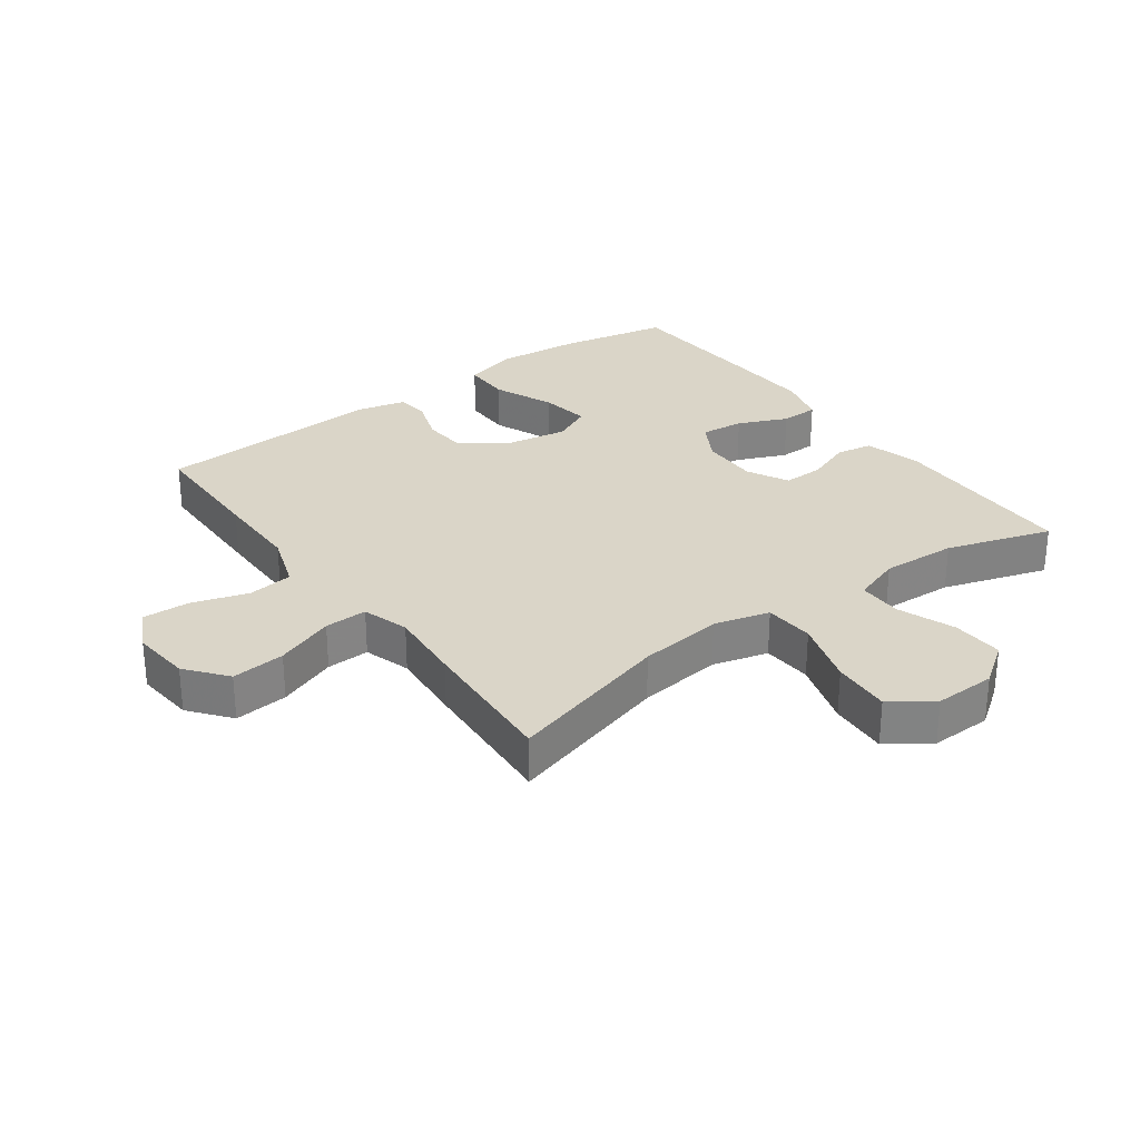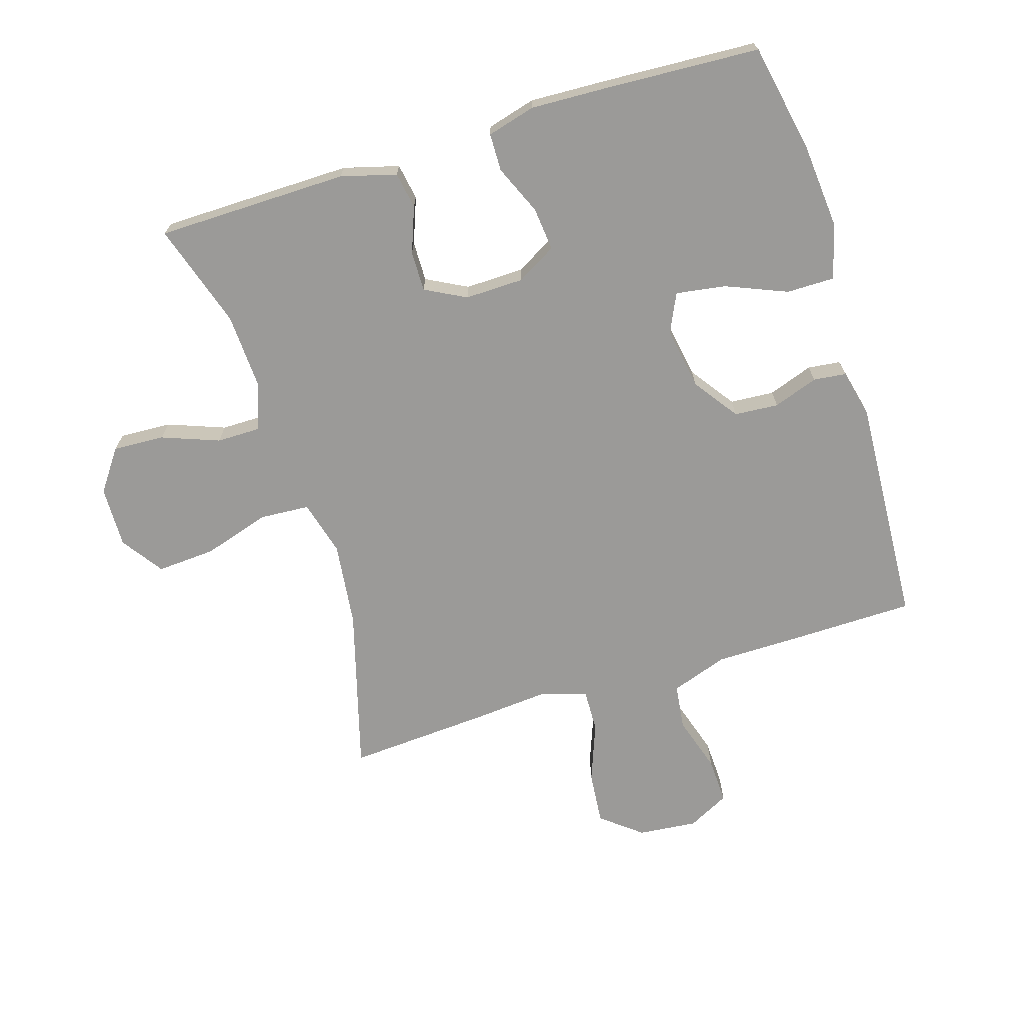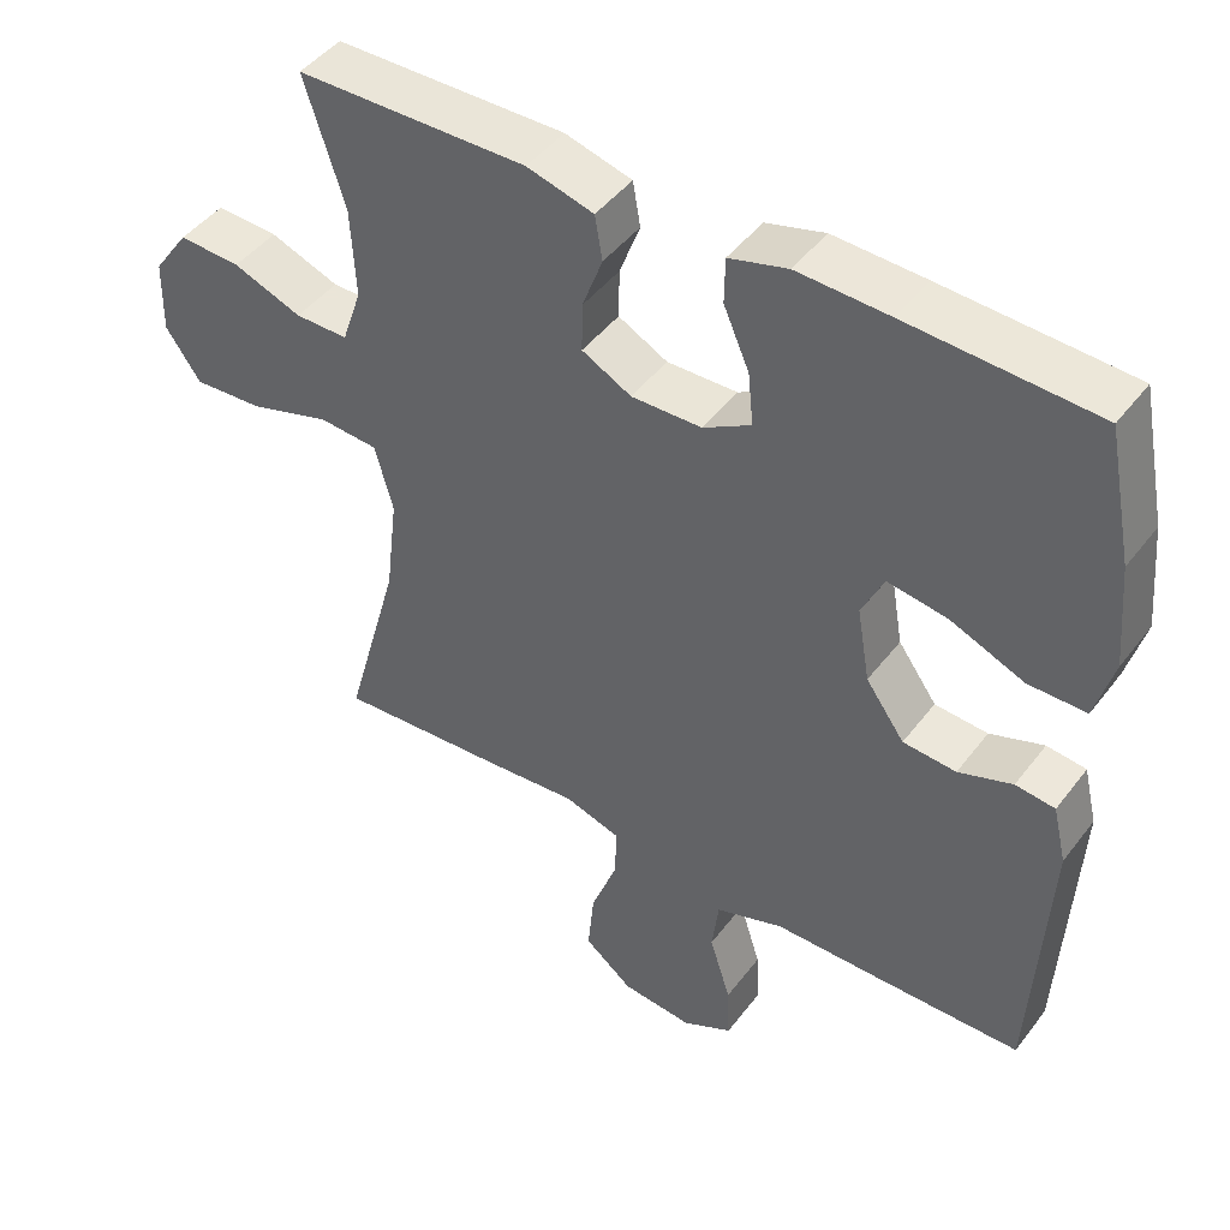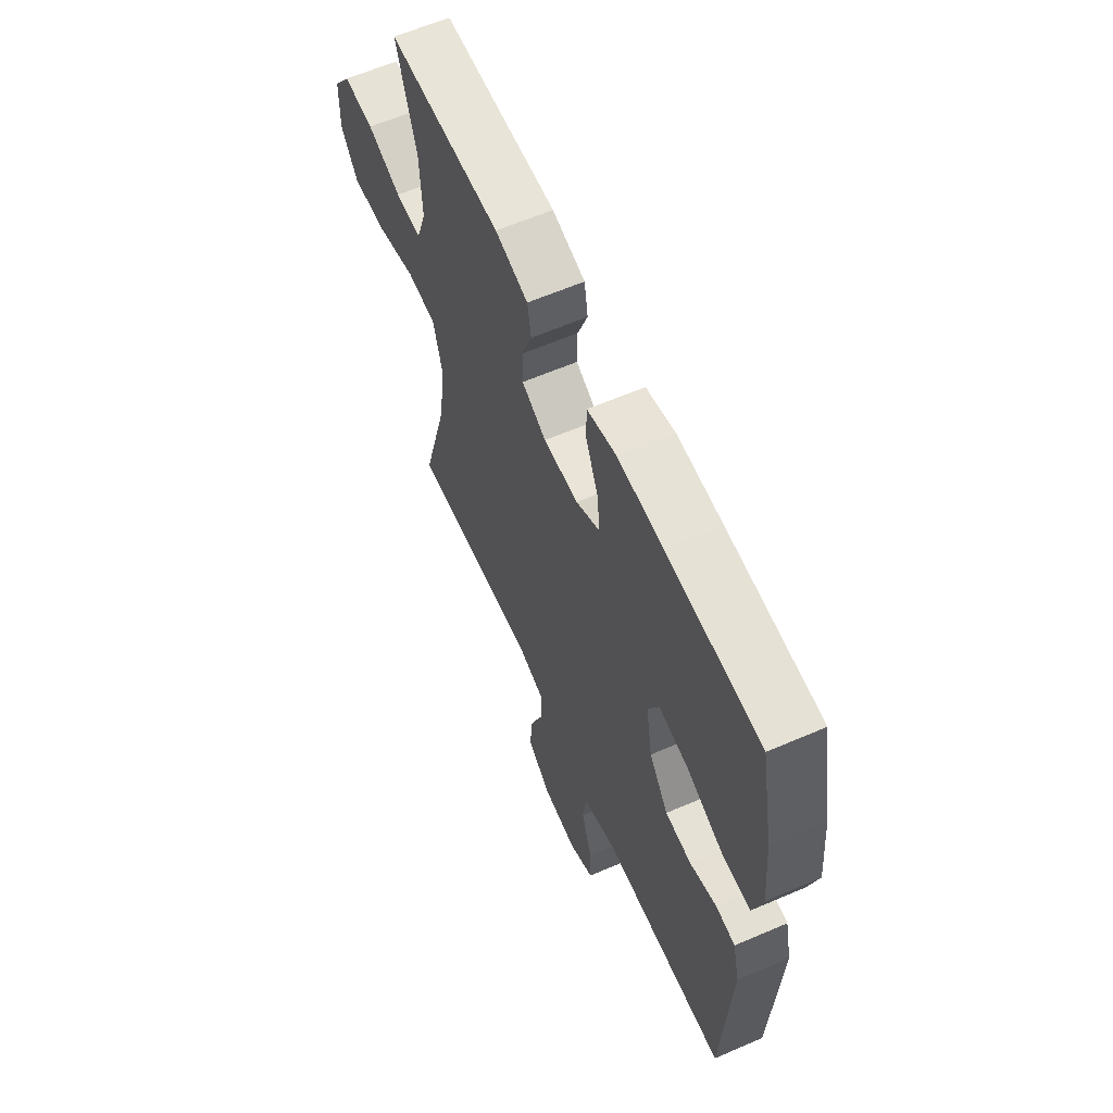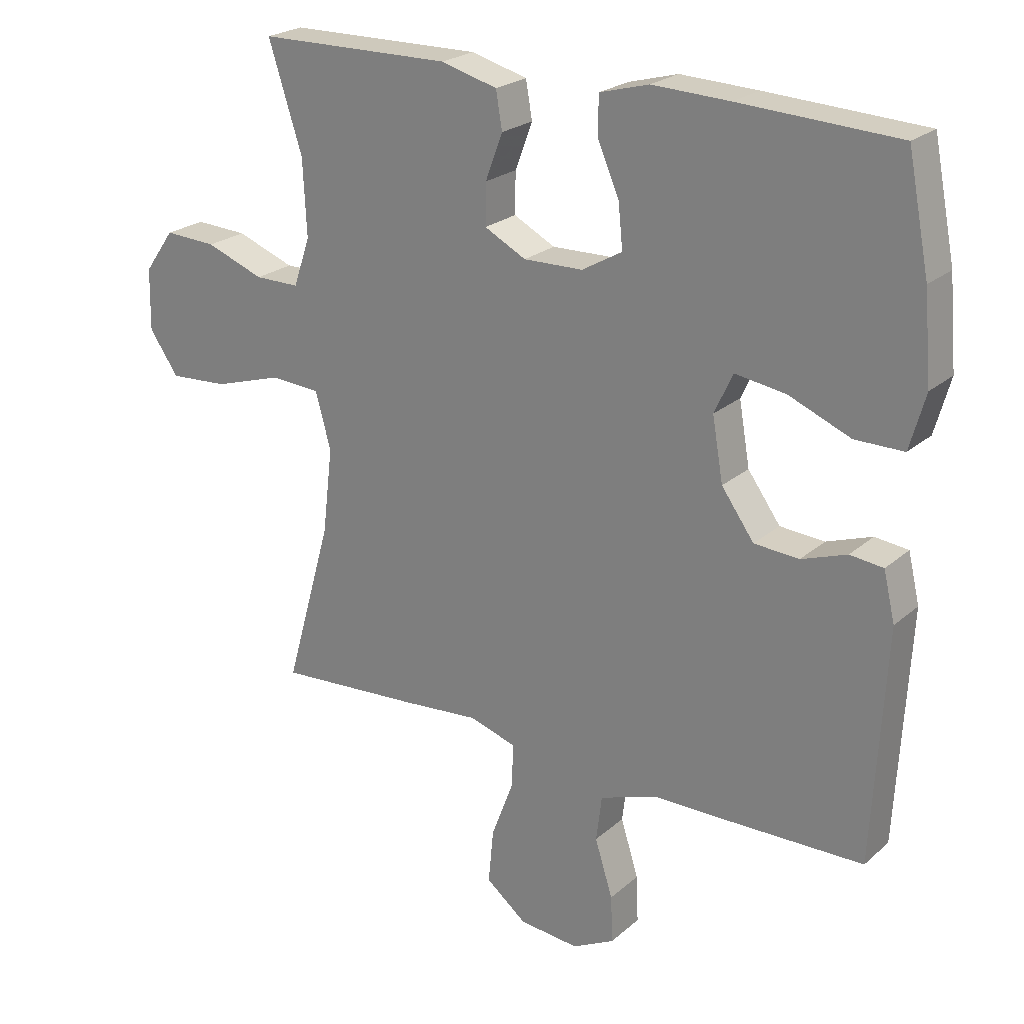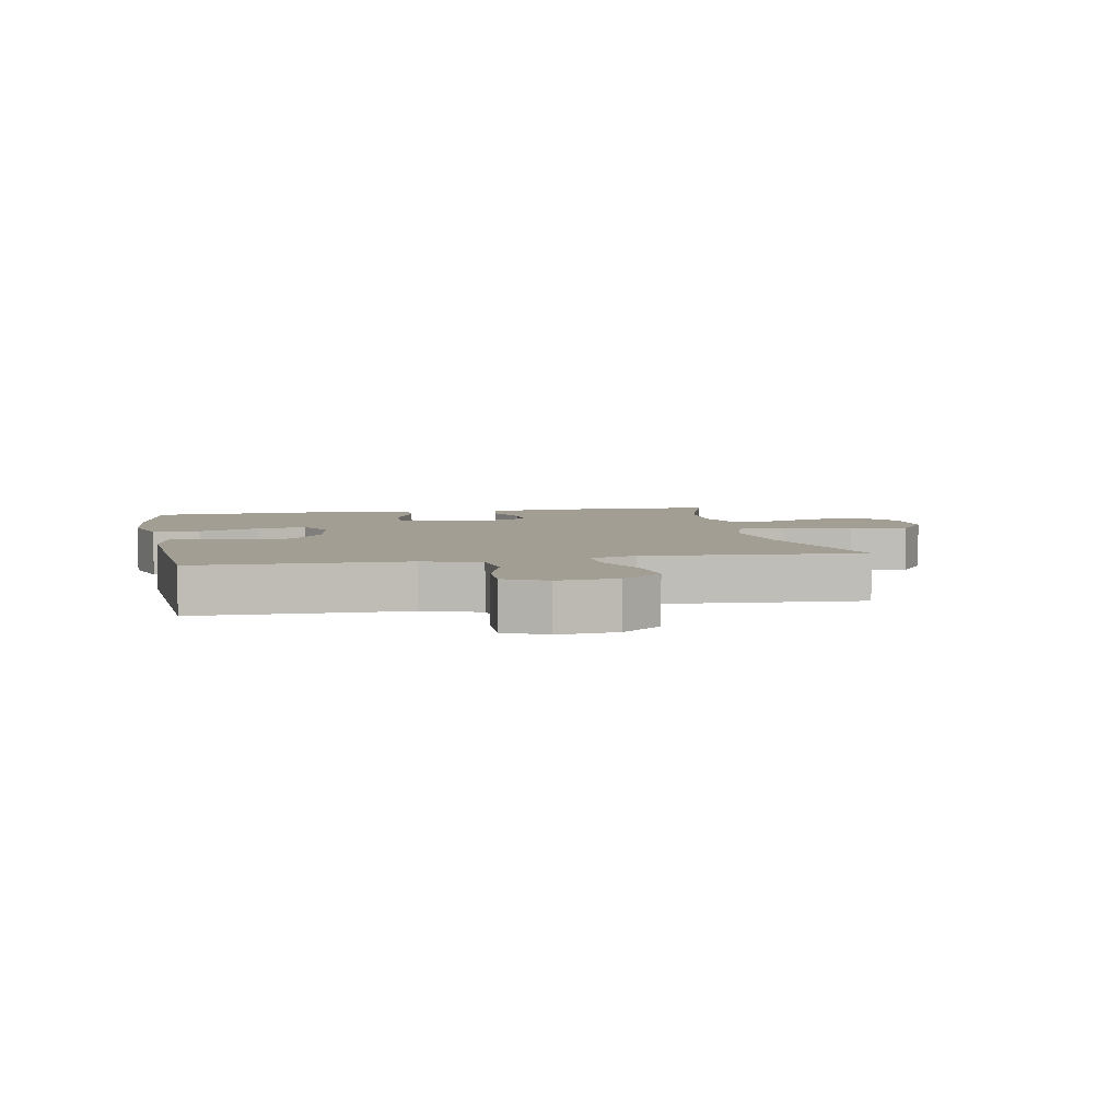
<metadata>
{"format":"obj","ext":"obj","renderer":"f3d","projection":"perspective","resolution":1024,"background":"white","views":[{"elev":29.2,"azim":-126.2,"up":"+Y"},{"elev":-69.4,"azim":17.2,"up":"+Y"},{"elev":45.5,"azim":34.9,"up":"+Z"},{"elev":61.8,"azim":66.3,"up":"+Z"},{"elev":23.1,"azim":35.1,"up":"+Z"},{"elev":5.2,"azim":168.9,"up":"+Y"}]}
</metadata>
<code>
v -0.5 0.07 -0.5
v -0.427 0.07 -0.24
v -0.411 0.07 -0.106
v -0.435 0.07 -0.018
v -0.514 0.07 -0.013
v -0.62 0.07 -0.046
v -0.713 0.07 -0.052
v -0.759 0.07 0.014
v -0.757 0.07 0.111
v -0.71 0.07 0.177
v -0.628 0.07 0.173
v -0.537 0.07 0.139
v -0.467 0.07 0.139
v -0.441 0.07 0.215
v -0.447 0.07 0.334
v -0.5 0.07 0.5
v -0.196 0.07 0.504
v -0.108 0.07 0.48
v -0.098 0.07 0.422
v -0.125 0.07 0.35
v -0.126 0.07 0.286
v -0.061 0.07 0.252
v 0.032 0.07 0.254
v 0.095 0.07 0.29
v 0.088 0.07 0.359
v 0.054 0.07 0.437
v 0.055 0.07 0.497
v 0.132 0.07 0.518
v 0.253 0.07 0.513
v 0.5 0.07 0.5
v 0.534 0.07 0.327
v 0.546 0.07 0.191
v 0.522 0.07 0.105
v 0.446 0.07 0.105
v 0.349 0.07 0.145
v 0.27 0.07 0.157
v 0.241 0.07 0.095
v 0.258 0.07 -0.003
v 0.309 0.07 -0.074
v 0.379 0.07 -0.079
v 0.45 0.07 -0.054
v 0.502 0.07 -0.06
v 0.52 0.07 -0.136
v 0.5 0.07 -0.5
v 0.302 0.07 -0.503
v 0.167 0.07 -0.504
v 0.077 0.07 -0.535
v 0.068 0.07 -0.607
v 0.096 0.07 -0.696
v 0.099 0.07 -0.77
v 0.033 0.07 -0.804
v -0.061 0.07 -0.795
v -0.125 0.07 -0.744
v -0.117 0.07 -0.659
v -0.082 0.07 -0.566
v -0.08 0.07 -0.498
v -0.154 0.07 -0.475
v -0.273 0.07 -0.485
v -0.5 0 -0.5
v -0.427 0 -0.24
v -0.411 0 -0.106
v -0.435 0 -0.018
v -0.514 0 -0.013
v -0.62 0 -0.046
v -0.713 0 -0.052
v -0.759 0 0.014
v -0.757 0 0.111
v -0.71 0 0.177
v -0.628 0 0.173
v -0.537 0 0.139
v -0.467 0 0.139
v -0.441 0 0.215
v -0.447 0 0.334
v -0.5 0 0.5
v -0.196 0 0.504
v -0.108 0 0.48
v -0.098 0 0.422
v -0.125 0 0.35
v -0.126 0 0.286
v -0.061 0 0.252
v 0.032 0 0.254
v 0.095 0 0.29
v 0.088 0 0.359
v 0.054 0 0.437
v 0.055 0 0.497
v 0.132 0 0.518
v 0.253 0 0.513
v 0.5 0 0.5
v 0.534 0 0.327
v 0.546 0 0.191
v 0.522 0 0.105
v 0.446 0 0.105
v 0.349 0 0.145
v 0.27 0 0.157
v 0.241 0 0.095
v 0.258 0 -0.003
v 0.309 0 -0.074
v 0.379 0 -0.079
v 0.45 0 -0.054
v 0.502 0 -0.06
v 0.52 0 -0.136
v 0.5 0 -0.5
v 0.302 0 -0.503
v 0.167 0 -0.504
v 0.077 0 -0.535
v 0.068 0 -0.607
v 0.096 0 -0.696
v 0.099 0 -0.77
v 0.033 0 -0.804
v -0.061 0 -0.795
v -0.125 0 -0.744
v -0.117 0 -0.659
v -0.082 0 -0.566
v -0.08 0 -0.498
v -0.154 0 -0.475
v -0.273 0 -0.485
f 57 58 1 2
f 56 57 2 3
f 53 54 55
f 52 53 55
f 51 52 55
f 50 51 55
f 49 50 55
f 48 49 55
f 47 48 55 56
f 56 3 4
f 47 56 4
f 46 47 4
f 44 45 46
f 43 44 46
f 42 43 46
f 41 42 46
f 40 41 46
f 39 40 46
f 38 39 46 4
f 33 34 35
f 32 33 35
f 31 32 35
f 30 31 35
f 29 30 35
f 28 29 35
f 27 28 35
f 26 27 35
f 25 26 35
f 24 25 35 36
f 23 24 36 37
f 18 19 20
f 17 18 20
f 16 17 20
f 15 16 20
f 14 15 20 21
f 13 14 21 22
f 10 11 12
f 9 10 12
f 8 9 12
f 7 8 12
f 6 7 12
f 5 6 12
f 5 12 13
f 23 37 38
f 22 23 38
f 13 22 38
f 5 13 38
f 4 5 38
f 60 59 116 115
f 61 60 115 114
f 113 112 111
f 113 111 110
f 113 110 109
f 113 109 108
f 113 108 107
f 113 107 106
f 114 113 106 105
f 62 61 114
f 62 114 105
f 62 105 104
f 104 103 102
f 104 102 101
f 104 101 100
f 104 100 99
f 104 99 98
f 104 98 97
f 62 104 97 96
f 93 92 91
f 93 91 90
f 93 90 89
f 93 89 88
f 93 88 87
f 93 87 86
f 93 86 85
f 93 85 84
f 93 84 83
f 94 93 83 82
f 95 94 82 81
f 78 77 76
f 78 76 75
f 78 75 74
f 78 74 73
f 79 78 73 72
f 80 79 72 71
f 70 69 68
f 70 68 67
f 70 67 66
f 70 66 65
f 70 65 64
f 70 64 63
f 71 70 63
f 96 95 81
f 96 81 80
f 96 80 71
f 96 71 63
f 96 63 62
f 1 59 60 2
f 2 60 61 3
f 3 61 62 4
f 4 62 63 5
f 5 63 64 6
f 6 64 65 7
f 7 65 66 8
f 8 66 67 9
f 9 67 68 10
f 10 68 69 11
f 11 69 70 12
f 12 70 71 13
f 13 71 72 14
f 14 72 73 15
f 15 73 74 16
f 16 74 75 17
f 17 75 76 18
f 18 76 77 19
f 19 77 78 20
f 20 78 79 21
f 21 79 80 22
f 22 80 81 23
f 23 81 82 24
f 24 82 83 25
f 25 83 84 26
f 26 84 85 27
f 27 85 86 28
f 28 86 87 29
f 29 87 88 30
f 30 88 89 31
f 31 89 90 32
f 32 90 91 33
f 33 91 92 34
f 34 92 93 35
f 35 93 94 36
f 36 94 95 37
f 37 95 96 38
f 38 96 97 39
f 39 97 98 40
f 40 98 99 41
f 41 99 100 42
f 42 100 101 43
f 43 101 102 44
f 44 102 103 45
f 45 103 104 46
f 46 104 105 47
f 47 105 106 48
f 48 106 107 49
f 49 107 108 50
f 50 108 109 51
f 51 109 110 52
f 52 110 111 53
f 53 111 112 54
f 54 112 113 55
f 55 113 114 56
f 56 114 115 57
f 57 115 116 58
f 58 116 59 1

</code>
